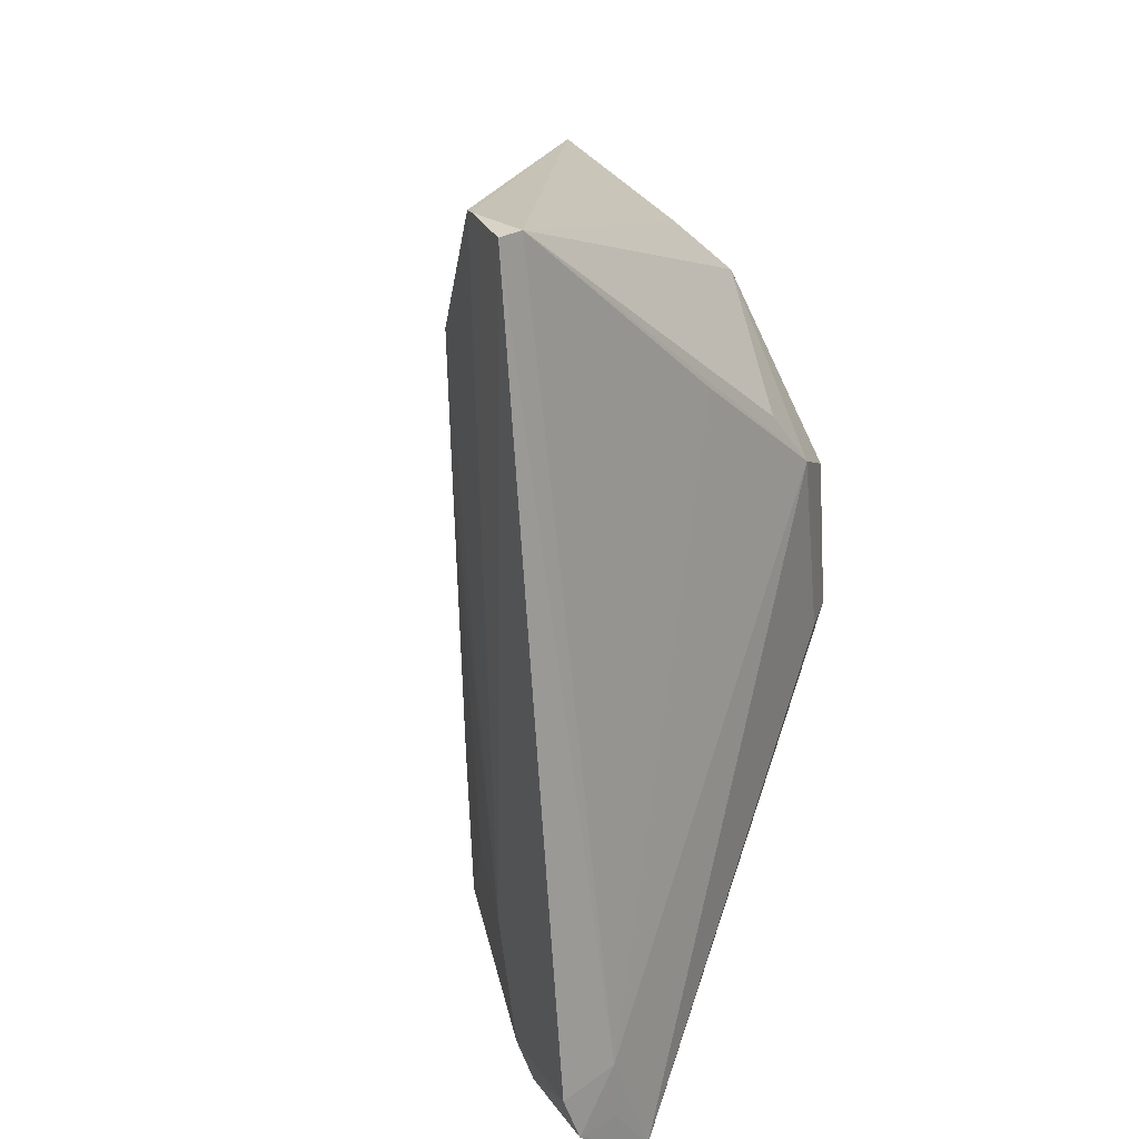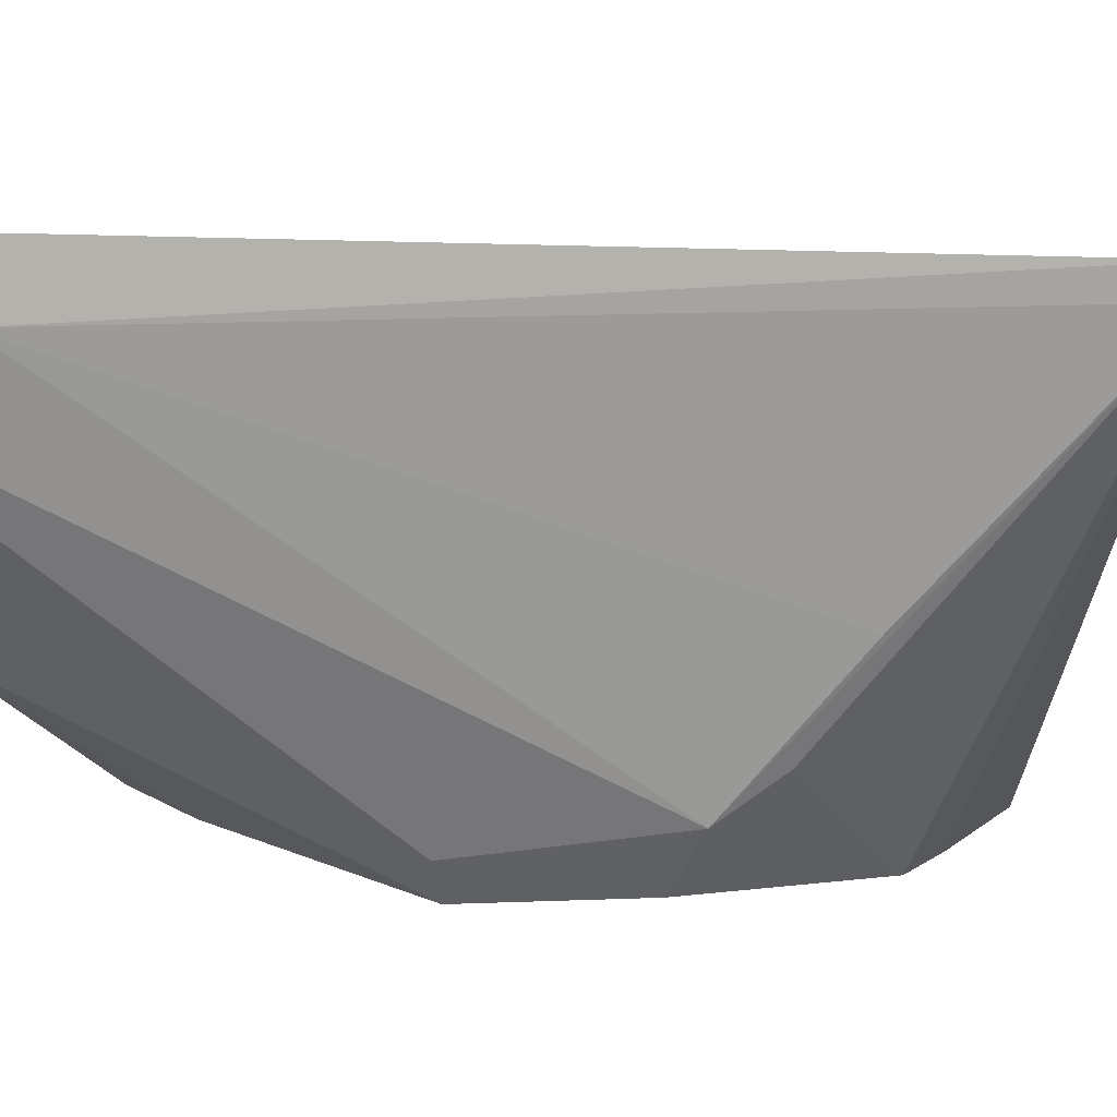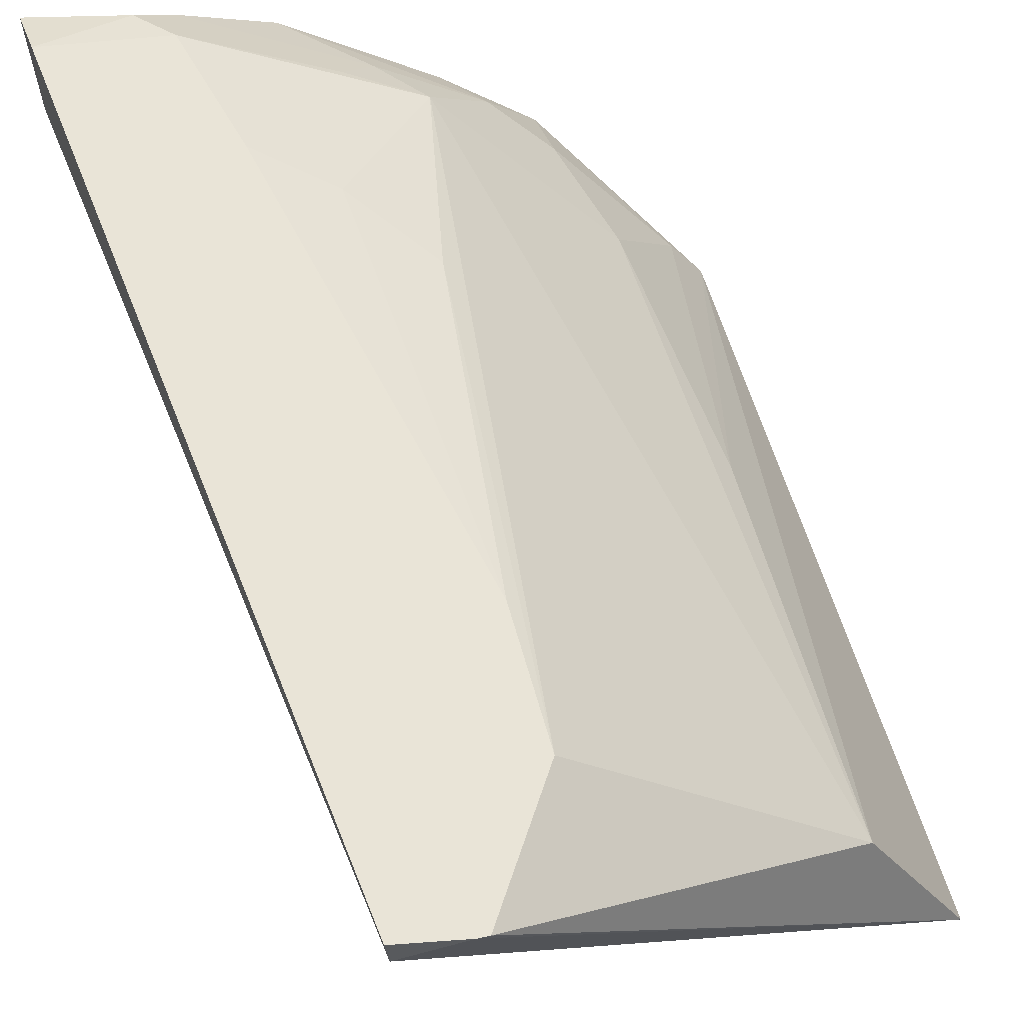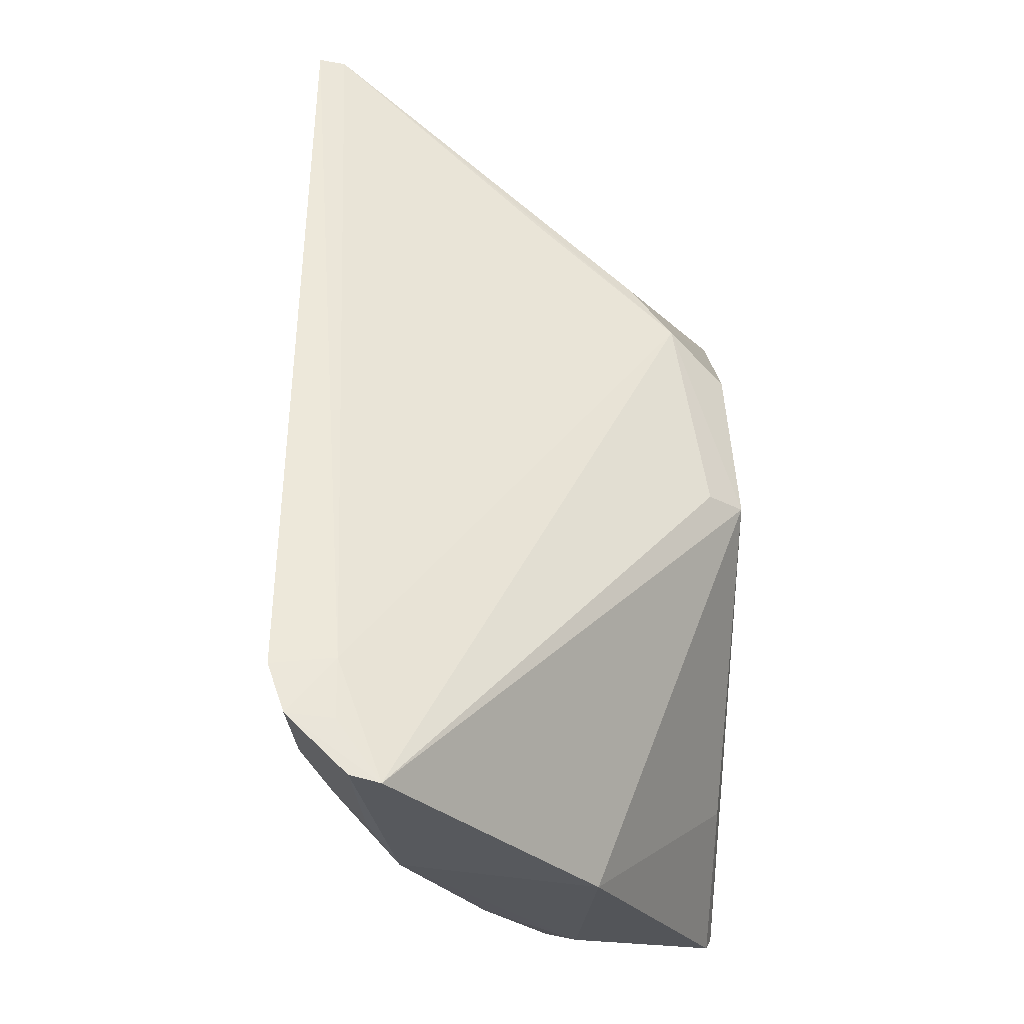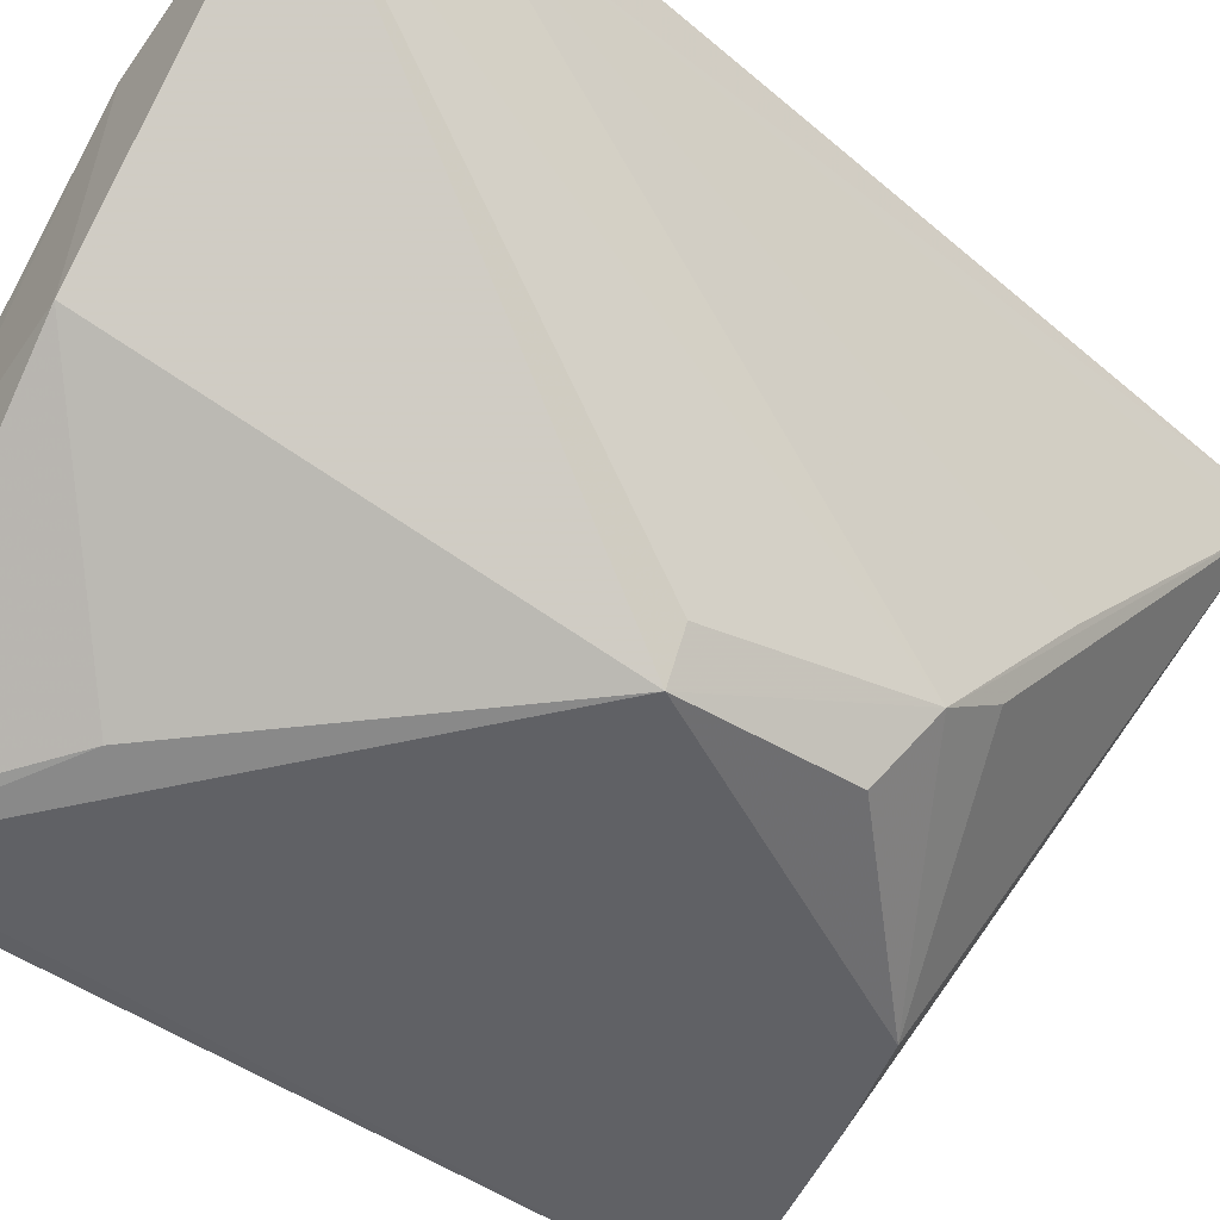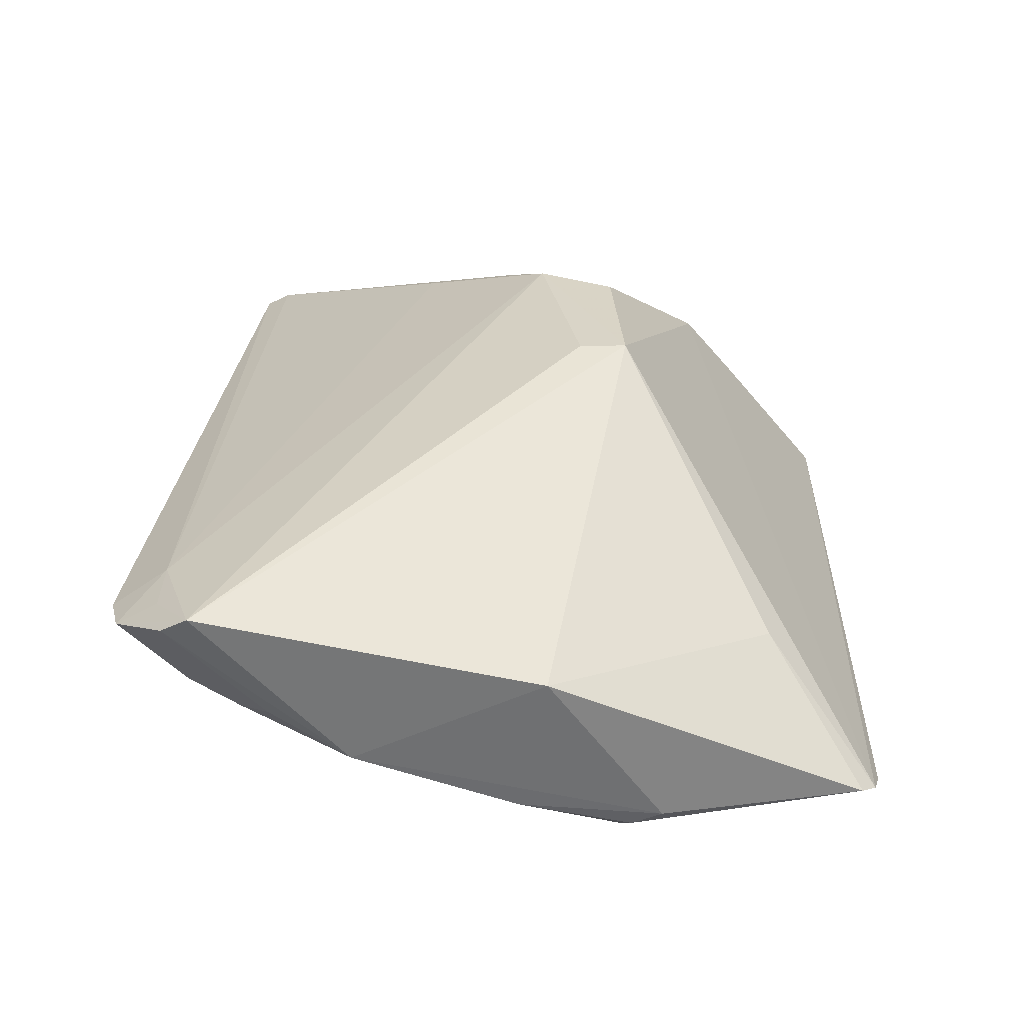
<metadata>
{"format":"obj","ext":"obj","renderer":"f3d","projection":"perspective","resolution":1024,"background":"white","views":[{"elev":27.5,"azim":-130.0,"up":"+Z"},{"elev":10.1,"azim":-79.8,"up":"+Y"},{"elev":56.4,"azim":-14.3,"up":"+Y"},{"elev":-30.4,"azim":-96.9,"up":"+Z"},{"elev":-47.3,"azim":-126.8,"up":"+Y"},{"elev":-58.7,"azim":-56.9,"up":"+Z"}]}
</metadata>
<code>
v -0.005029 0.05497 0.04866
v 0.01847 0.02983 0.04144
v 0.006507 0.04578 0.003788
v -0.01337 0.05116 -0.0001771
v -0.004606 0.0317 0.02956
v -0.007291 0.05488 0.004731
v 0.01332 0.03972 0.04147
v 0.003782 0.03064 0.03782
v -0.008097 0.05459 0.04858
v 0.01584 0.02948 0.003051
v 0.001449 0.05109 0.01652
v -0.002302 0.04951 9.14e-05
v -0.004496 0.05479 0.04859
v -0.006739 0.03499 0.03143
v -0.01336 0.05679 0.005724
v 0.008598 0.03038 0.03918
v -0.00473 0.03103 0.02106
v 0.01668 0.03319 0.00629
v 0.003371 0.04931 0.005926
v -0.01356 0.0559 0.003089
v -0.0007999 0.03897 -9.854e-05
v 0.009264 0.04034 0.000748
v -0.0002909 0.05301 0.04134
v -0.005592 0.0546 0.01129
v -0.01332 0.05347 0.006231
v -0.006434 0.03728 0.03447
v -0.008247 0.05604 0.04862
v -0.006096 0.03309 0.02095
v 0.01683 0.02955 0.004842
v 0.01136 0.04101 0.009388
v 0.001391 0.04913 0.003369
v -0.01341 0.05274 0.000155
v -0.00887 0.05503 0.003299
v 0.007581 0.03052 0.00782
v 0.004922 0.04433 0.0004365
v 0.01505 0.02992 0.002281
v 0.01496 0.03266 0.003731
v 0.009424 0.04103 0.001345
v -0.0003378 0.05287 0.03438
v -0.002 0.05285 0.01307
v -0.007391 0.04256 0.03773
v -0.01343 0.05343 0.002991
v 0.01651 0.03126 0.004989
v 0.009457 0.04272 0.004737
v 0.01318 0.03925 0.02189
v -0.0003248 0.05104 0.00509
v -0.006622 0.05146 0.0004367
v 0.009462 0.03865 0.0005518
v 0.01501 0.03572 0.006318
v -0.006851 0.05316 0.001987
f 9 2 1
f 13 1 2
f 13 2 7
f 14 5 8
f 16 9 8
f 16 2 9
f 16 10 2
f 16 8 10
f 17 10 8
f 17 8 5
f 17 5 14
f 18 7 2
f 21 4 12
f 21 17 4
f 23 13 7
f 23 19 11
f 23 7 19
f 24 1 13
f 24 6 15
f 24 13 23
f 25 4 14
f 25 15 20
f 26 14 8
f 26 8 9
f 26 9 14
f 27 9 1
f 27 24 15
f 27 1 24
f 27 25 9
f 27 15 25
f 28 17 14
f 28 14 4
f 28 4 17
f 29 18 2
f 29 2 10
f 30 19 7
f 31 19 3
f 31 3 12
f 32 12 4
f 32 4 20
f 33 32 20
f 33 20 15
f 33 15 6
f 34 10 17
f 34 17 21
f 35 12 3
f 36 34 21
f 36 10 34
f 37 18 10
f 37 10 36
f 38 18 37
f 38 37 36
f 38 36 22
f 38 35 3
f 38 22 35
f 39 24 23
f 39 23 11
f 40 11 19
f 40 19 6
f 40 6 24
f 40 39 11
f 40 24 39
f 41 25 14
f 41 14 9
f 41 9 25
f 42 25 20
f 42 20 4
f 42 4 25
f 43 29 10
f 43 10 18
f 43 18 29
f 44 3 19
f 44 19 30
f 44 38 3
f 45 30 7
f 45 7 18
f 46 31 6
f 46 6 19
f 46 19 31
f 47 12 32
f 48 35 22
f 48 21 12
f 48 12 35
f 48 36 21
f 48 22 36
f 49 44 30
f 49 18 38
f 49 38 44
f 49 45 18
f 49 30 45
f 50 12 47
f 50 31 12
f 50 33 6
f 50 6 31
f 50 47 32
f 50 32 33

</code>
